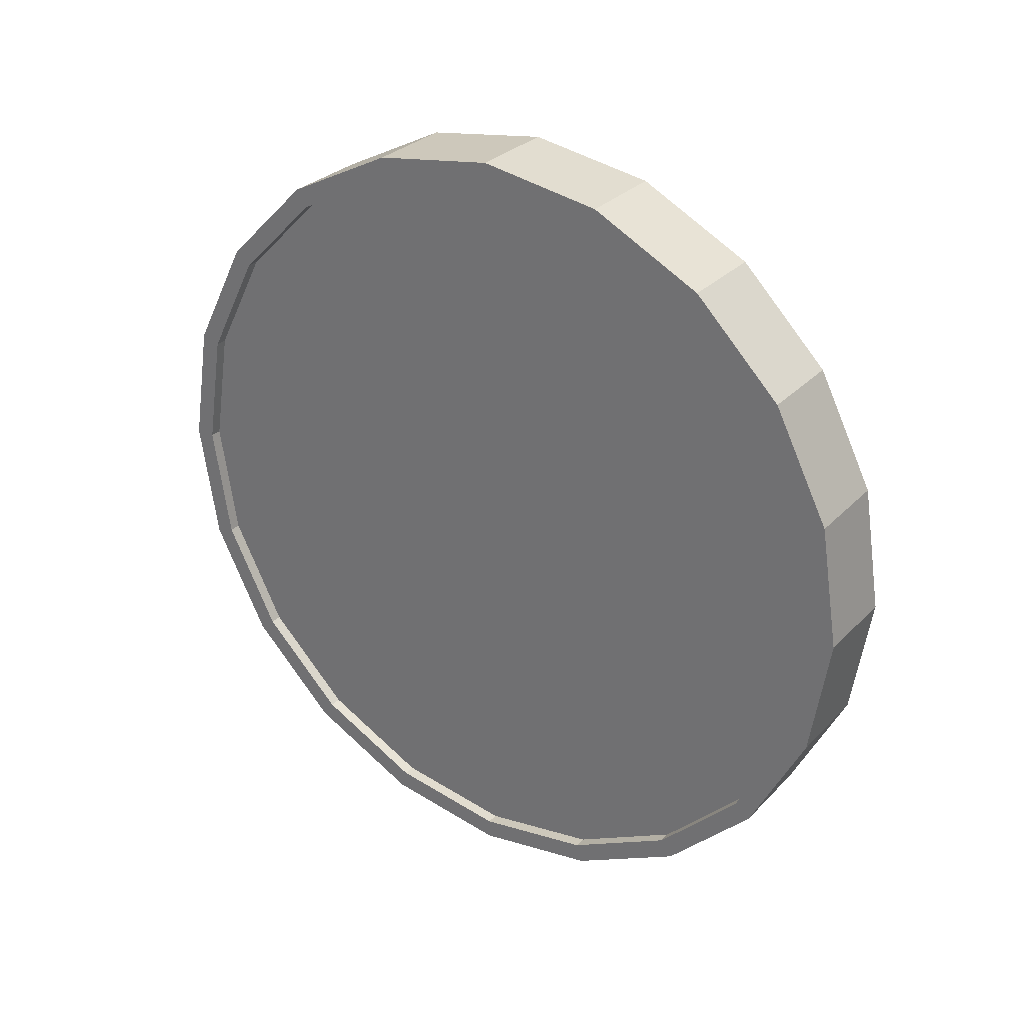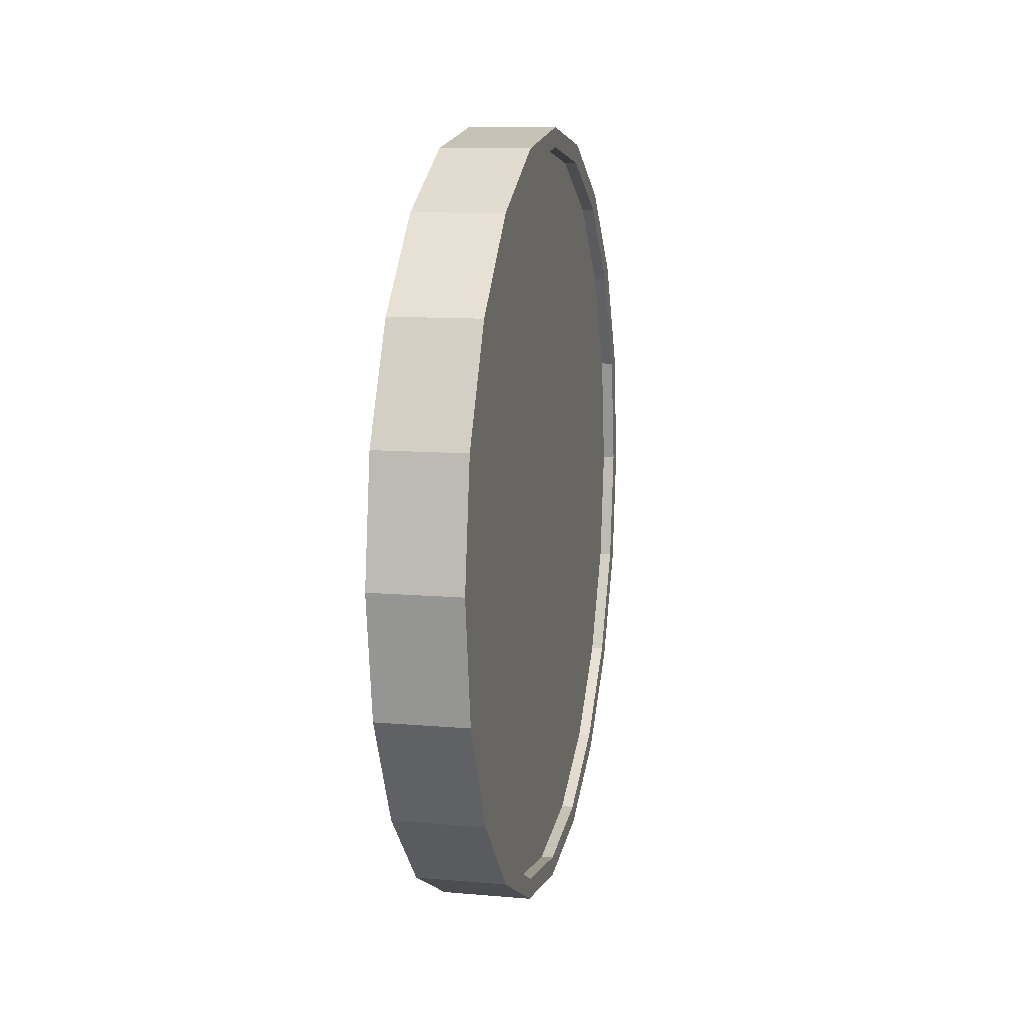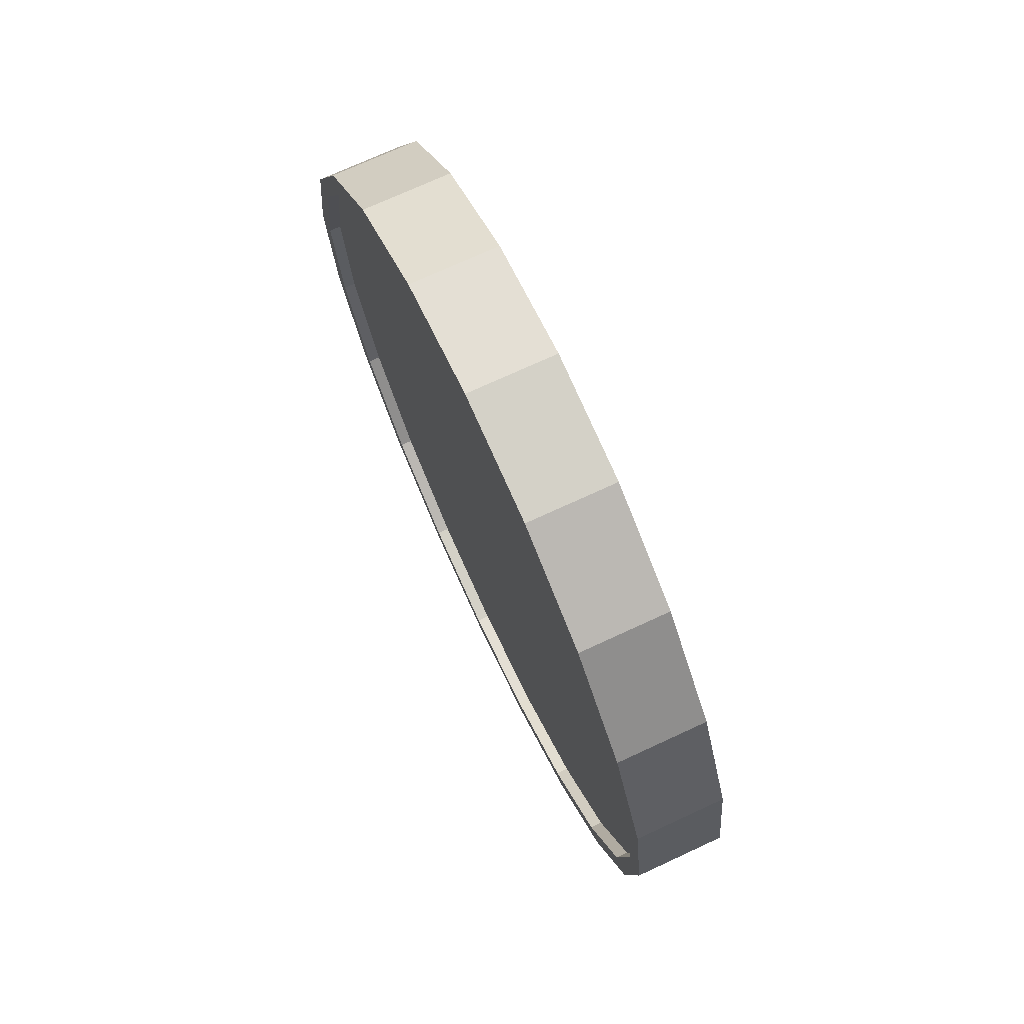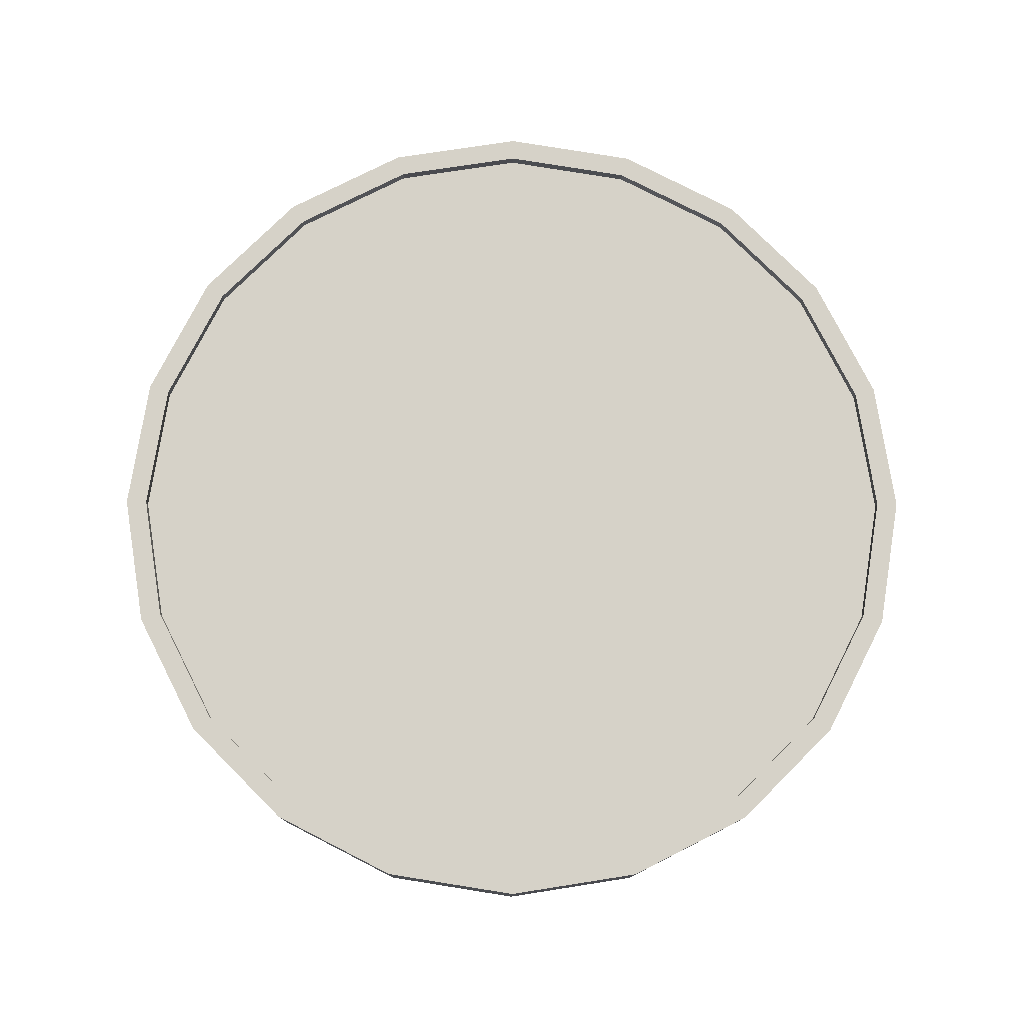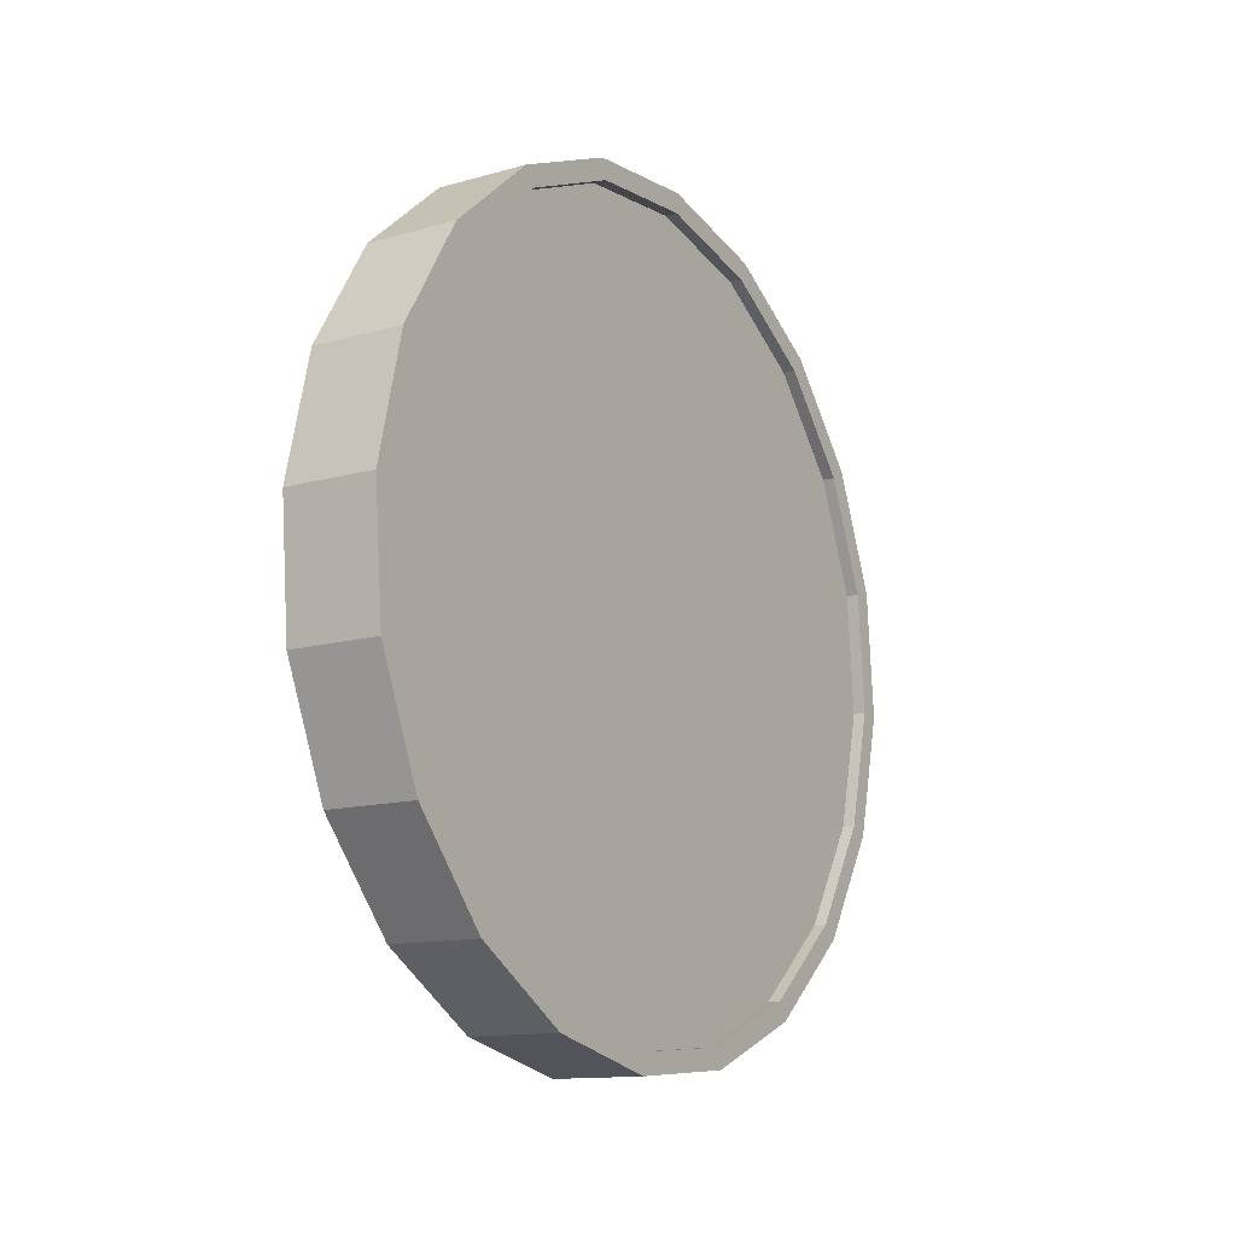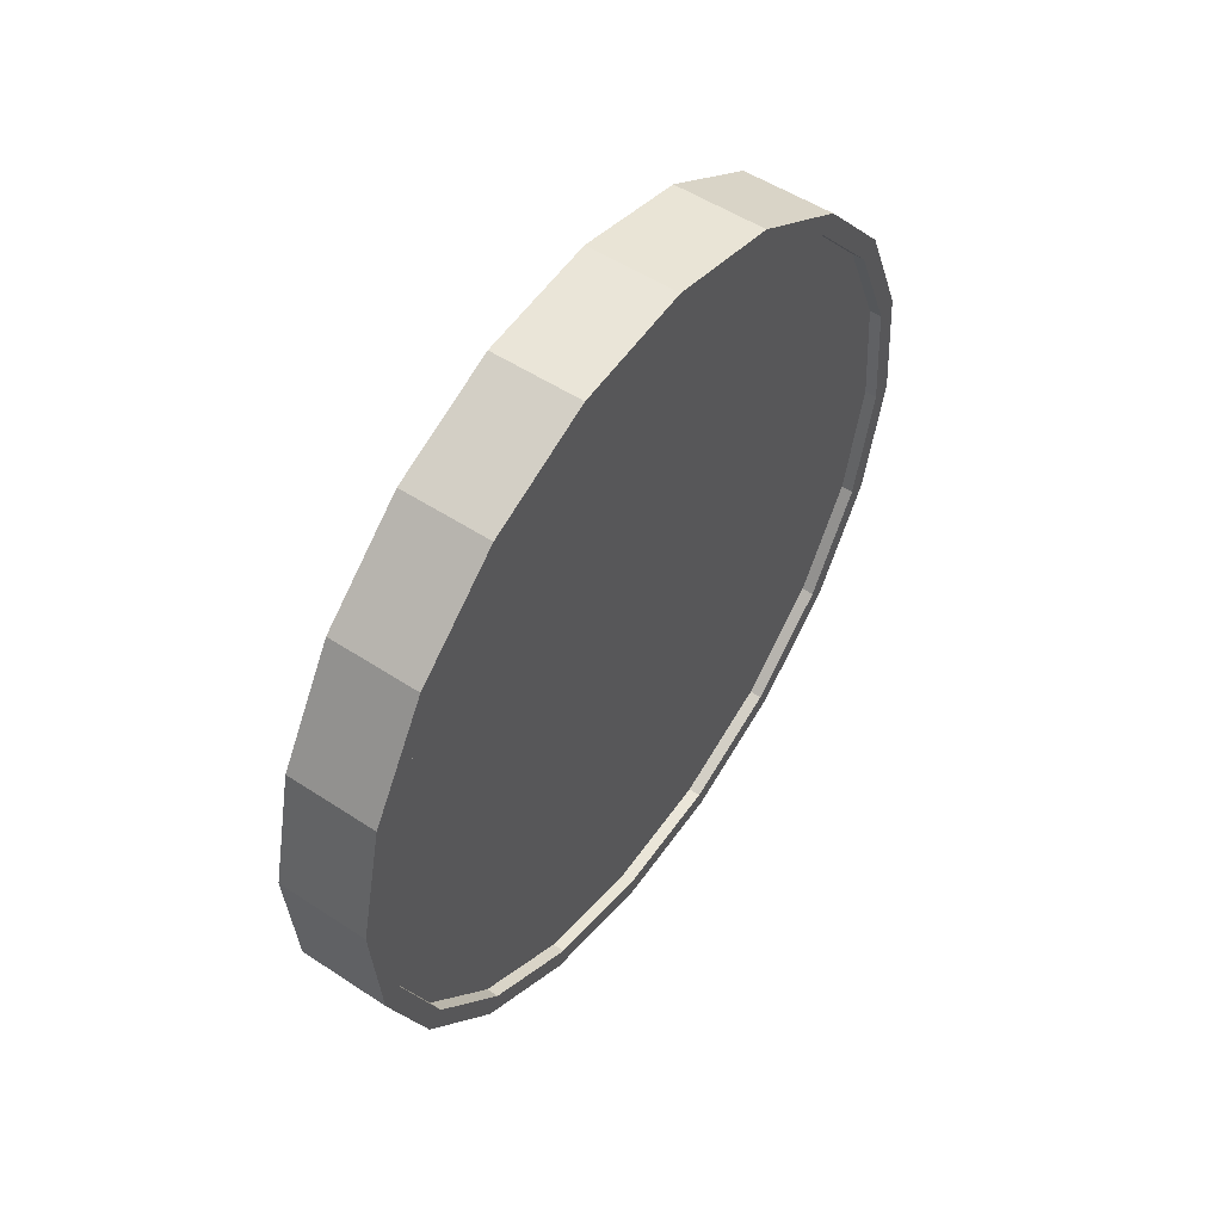
<metadata>
{"format":"obj","ext":"obj","renderer":"f3d","projection":"perspective","resolution":1024,"background":"white","views":[{"elev":29.3,"azim":-52.7,"up":"+Y"},{"elev":10.7,"azim":15.1,"up":"+Y"},{"elev":72.4,"azim":-22.0,"up":"+Y"},{"elev":-15.0,"azim":89.3,"up":"+Z"},{"elev":-18.2,"azim":32.9,"up":"+Z"},{"elev":47.3,"azim":35.3,"up":"+Z"}]}
</metadata>
<code>
o Cylinder
v -0.1625 1 -0.9931
v 0.06258 1 -1.004
v -0.1601 0.691 -0.9442
v 0.06502 0.691 -0.9555
v -0.153 0.4122 -0.8024
v 0.07212 0.4122 -0.8136
v -0.1419 0.191 -0.5814
v 0.08317 0.191 -0.5927
v -0.128 0.04894 -0.303
v 0.0971 0.04894 -0.3143
v -0.1125 -0 0.00563
v 0.1125 -0 -0.00563
v -0.0971 0.04894 0.3143
v 0.128 0.04894 0.303
v -0.08317 0.191 0.5927
v 0.1419 0.191 0.5814
v -0.07212 0.4122 0.8136
v 0.153 0.4122 0.8024
v -0.06502 0.691 0.9555
v 0.1601 0.691 0.9442
v -0.06258 1 1.004
v 0.1625 1 0.9931
v -0.06502 1.309 0.9555
v 0.1601 1.309 0.9442
v -0.07212 1.588 0.8136
v 0.153 1.588 0.8024
v -0.08317 1.809 0.5927
v 0.1419 1.809 0.5814
v -0.0971 1.951 0.3143
v 0.128 1.951 0.303
v -0.1125 2 0.005629
v 0.1125 2 -0.005631
v -0.128 1.951 -0.303
v 0.0971 1.951 -0.3143
v -0.1419 1.809 -0.5814
v 0.08317 1.809 -0.5927
v -0.153 1.588 -0.8024
v 0.07212 1.588 -0.8136
v -0.1601 1.309 -0.9442
v 0.06502 1.309 -0.9555
v 0.0674 0.7064 -0.908
v 0.06507 1 -0.9544
v 0.07414 0.4416 -0.7732
v 0.08464 0.2314 -0.5633
v 0.09787 0.0965 -0.2988
v 0.1125 0.05 -0.00563
v 0.1272 0.0965 0.2876
v 0.1404 0.2314 0.5521
v 0.1509 0.4416 0.762
v 0.1577 0.7064 0.8967
v 0.16 1 0.9432
v 0.1577 1.294 0.8967
v 0.1509 1.558 0.762
v 0.1404 1.769 0.5521
v 0.1272 1.904 0.2876
v 0.1125 1.95 -0.005631
v 0.09787 1.904 -0.2988
v 0.08464 1.769 -0.5633
v 0.07414 1.558 -0.7732
v 0.0674 1.294 -0.908
v 0.03743 0.7064 -0.9065
v 0.03511 1 -0.9529
v 0.04418 0.4416 -0.7717
v 0.05468 0.2314 -0.5618
v 0.06791 0.0965 -0.2973
v 0.08258 0.05 -0.004131
v 0.09724 0.0965 0.2891
v 0.1105 0.2314 0.5536
v 0.121 0.4416 0.7635
v 0.1277 0.7064 0.8982
v 0.13 1 0.9447
v 0.1277 1.294 0.8982
v 0.121 1.558 0.7635
v 0.1105 1.769 0.5536
v 0.09724 1.904 0.2891
v 0.08258 1.95 -0.004132
v 0.06791 1.904 -0.2973
v 0.05468 1.769 -0.5618
v 0.04417 1.558 -0.7717
v 0.03743 1.294 -0.9065
v -0.16 1 -0.9432
v -0.1577 0.7064 -0.8967
v -0.1509 0.4416 -0.762
v -0.1404 0.2314 -0.5521
v -0.1272 0.0965 -0.2876
v -0.1125 0.05 0.00563
v -0.09787 0.0965 0.2988
v -0.08464 0.2314 0.5633
v -0.07414 0.4416 0.7732
v -0.0674 0.7064 0.908
v -0.06507 1 0.9544
v -0.0674 1.294 0.908
v -0.07414 1.558 0.7732
v -0.08464 1.769 0.5633
v -0.09787 1.904 0.2988
v -0.1125 1.95 0.005629
v -0.1272 1.904 -0.2876
v -0.1404 1.769 -0.5521
v -0.1509 1.558 -0.762
v -0.1577 1.294 -0.8967
v -0.13 1 -0.9447
v -0.1277 0.7064 -0.8982
v -0.121 0.4416 -0.7635
v -0.1105 0.2314 -0.5536
v -0.09724 0.0965 -0.2891
v -0.08258 0.05 0.004131
v -0.06791 0.0965 0.2973
v -0.05468 0.2314 0.5618
v -0.04417 0.4416 0.7717
v -0.03743 0.7064 0.9065
v -0.03511 1 0.9529
v -0.03743 1.294 0.9065
v -0.04418 1.558 0.7717
v -0.05468 1.769 0.5618
v -0.06791 1.904 0.2973
v -0.08258 1.95 0.00413
v -0.09724 1.904 -0.2891
v -0.1105 1.769 -0.5536
v -0.121 1.558 -0.7635
v -0.1277 1.294 -0.8982
g Cylinder_Cylinder_Material.001
f 1 2 4 3
f 3 4 6 5
f 5 6 8 7
f 7 8 10 9
f 9 10 12 11
f 11 12 14 13
f 13 14 16 15
f 15 16 18 17
f 17 18 20 19
f 19 20 22 21
f 21 22 24 23
f 23 24 26 25
f 25 26 28 27
f 27 28 30 29
f 29 30 32 31
f 31 32 34 33
f 33 34 36 35
f 35 36 38 37
f 14 12 46 47
f 37 38 40 39
f 39 40 2 1
f 21 23 92 91
f 50 49 69 70
f 24 22 51 52
f 34 32 56 57
f 10 8 44 45
f 20 18 49 50
f 30 28 54 55
f 40 38 59 60
f 6 4 41 43
f 16 14 47 48
f 26 24 52 53
f 36 34 57 58
f 12 10 45 46
f 22 20 50 51
f 32 30 55 56
f 2 40 60 42
f 8 6 43 44
f 18 16 48 49
f 4 2 42 41
f 28 26 53 54
f 38 36 58 59
f 61 62 80 79 78 77 76 75 74 73 72 71 70 69 68 67 66 65 64 63
f 43 41 61 63
f 58 57 77 78
f 51 50 70 71
f 44 43 63 64
f 59 58 78 79
f 52 51 71 72
f 45 44 64 65
f 60 59 79 80
f 53 52 72 73
f 46 45 65 66
f 42 60 80 62
f 54 53 73 74
f 47 46 66 67
f 55 54 74 75
f 48 47 67 68
f 56 55 75 76
f 49 48 68 69
f 41 42 62 61
f 57 56 76 77
f 83 84 104 103
f 31 33 97 96
f 7 9 85 84
f 17 19 90 89
f 27 29 95 94
f 37 39 100 99
f 3 5 83 82
f 13 15 88 87
f 23 25 93 92
f 33 35 98 97
f 9 11 86 85
f 19 21 91 90
f 29 31 96 95
f 39 1 81 100
f 5 7 84 83
f 15 17 89 88
f 1 3 82 81
f 25 27 94 93
f 35 37 99 98
f 11 13 87 86
f 101 102 103 104 105 106 107 108 109 110 111 112 113 114 115 116 117 118 119 120
f 98 99 119 118
f 91 92 112 111
f 84 85 105 104
f 99 100 120 119
f 92 93 113 112
f 85 86 106 105
f 100 81 101 120
f 93 94 114 113
f 86 87 107 106
f 94 95 115 114
f 87 88 108 107
f 95 96 116 115
f 88 89 109 108
f 81 82 102 101
f 96 97 117 116
f 89 90 110 109
f 82 83 103 102
f 97 98 118 117
f 90 91 111 110

</code>
